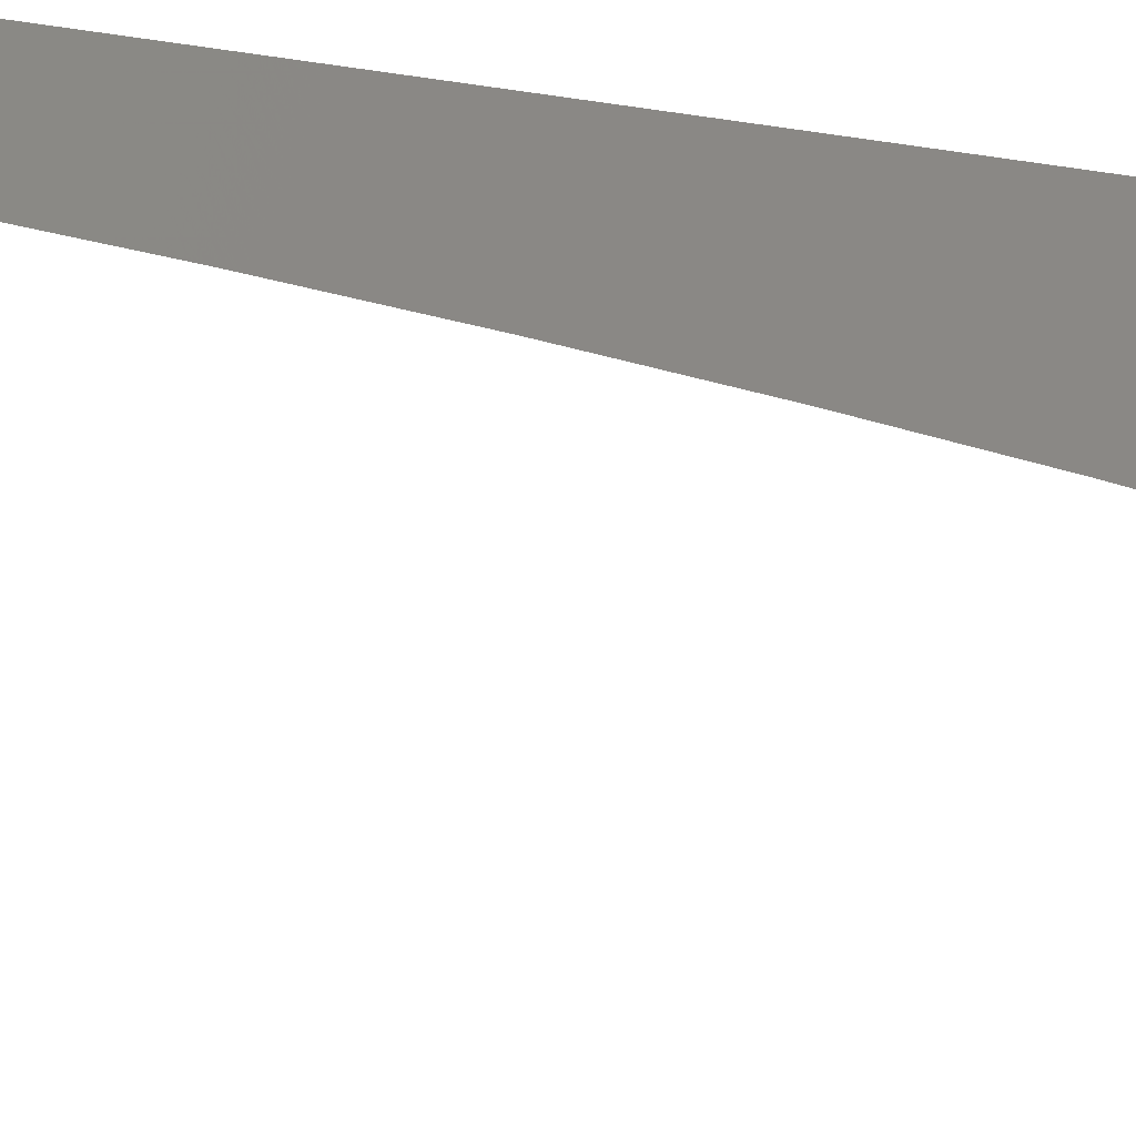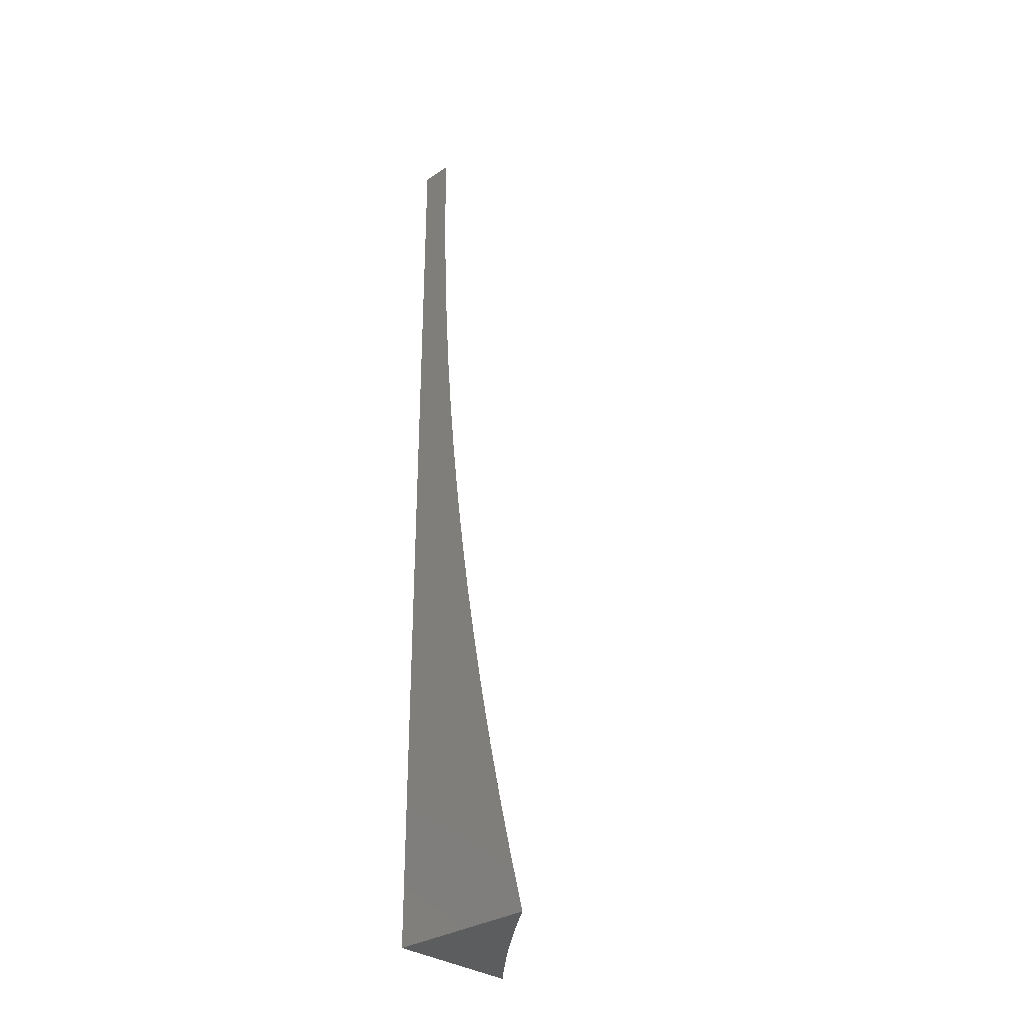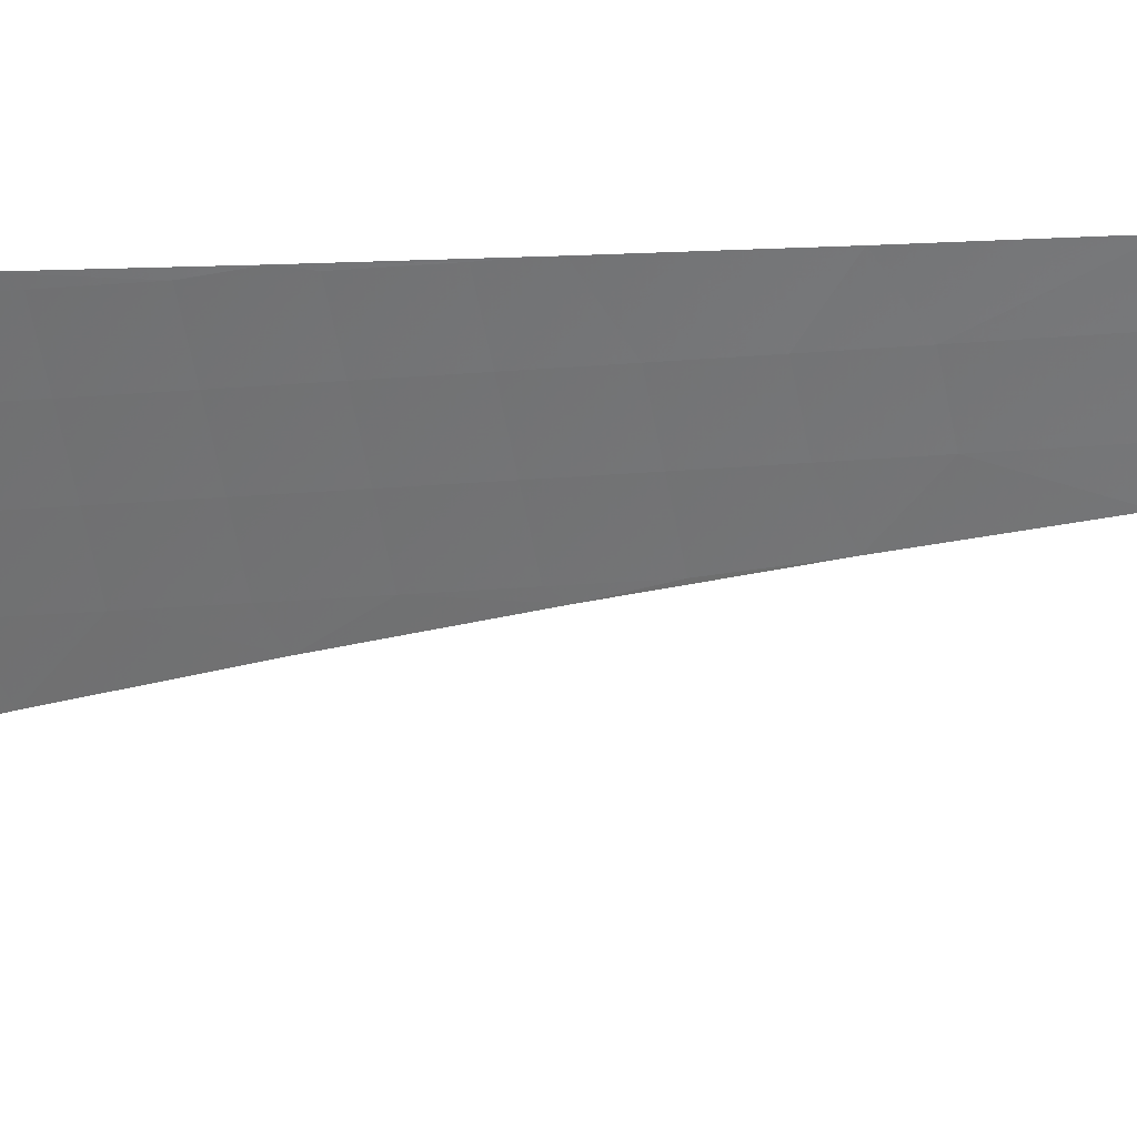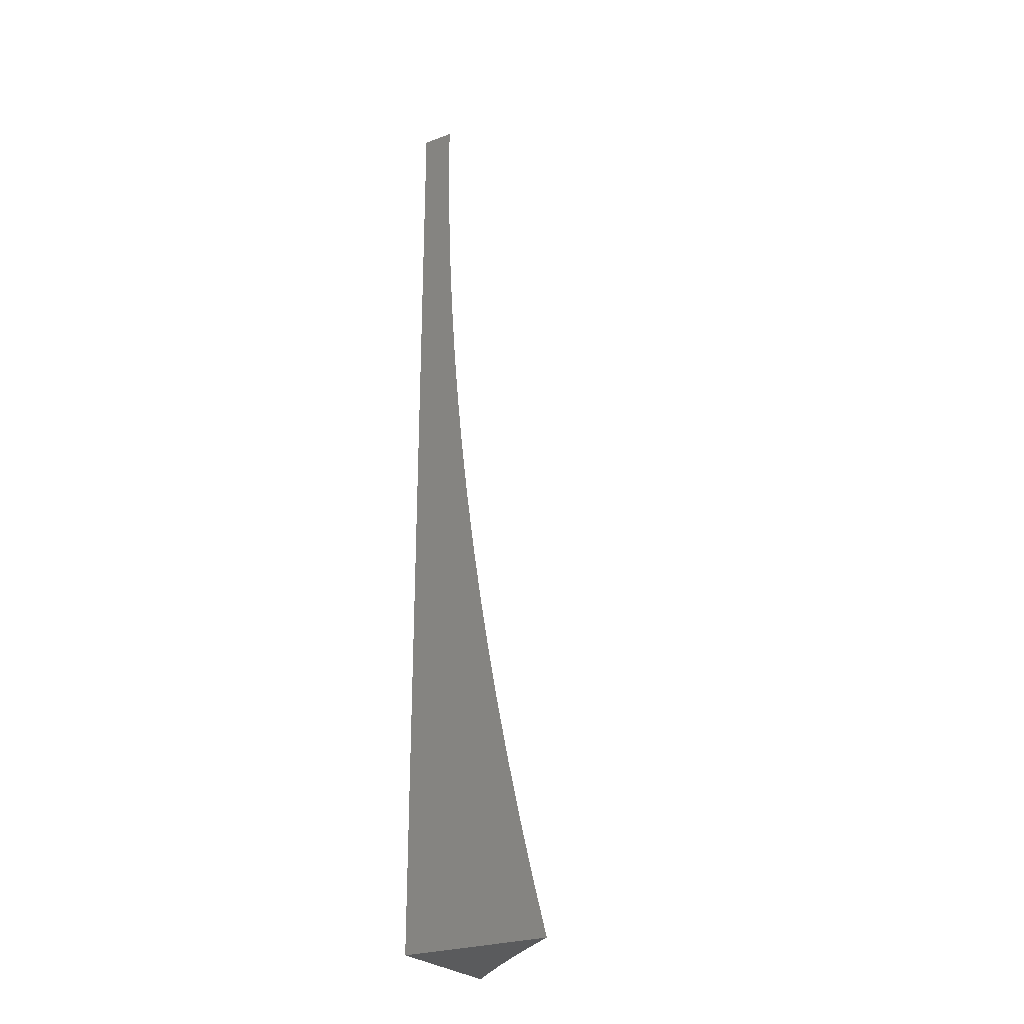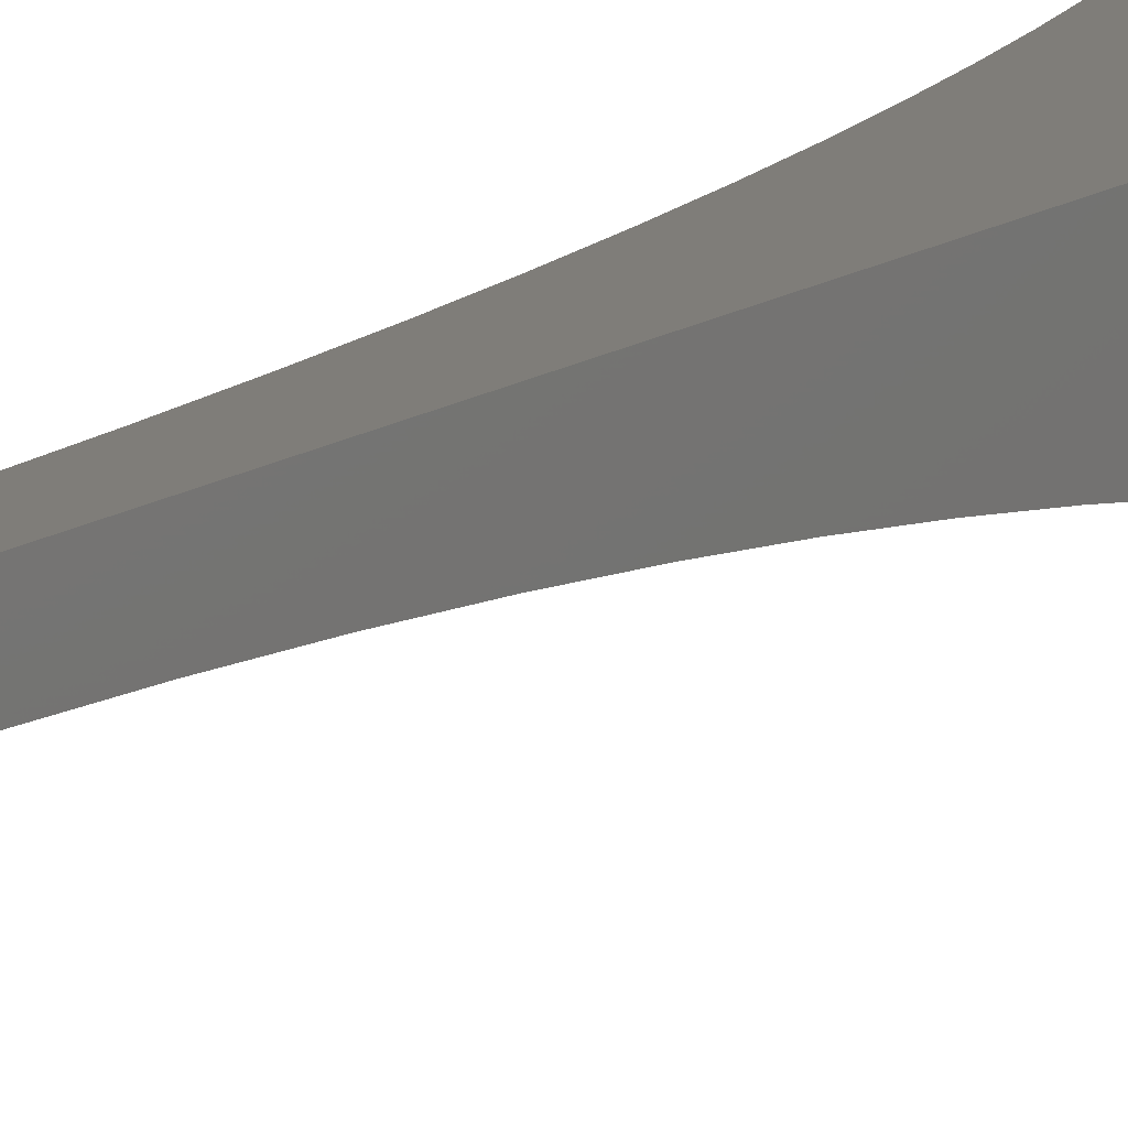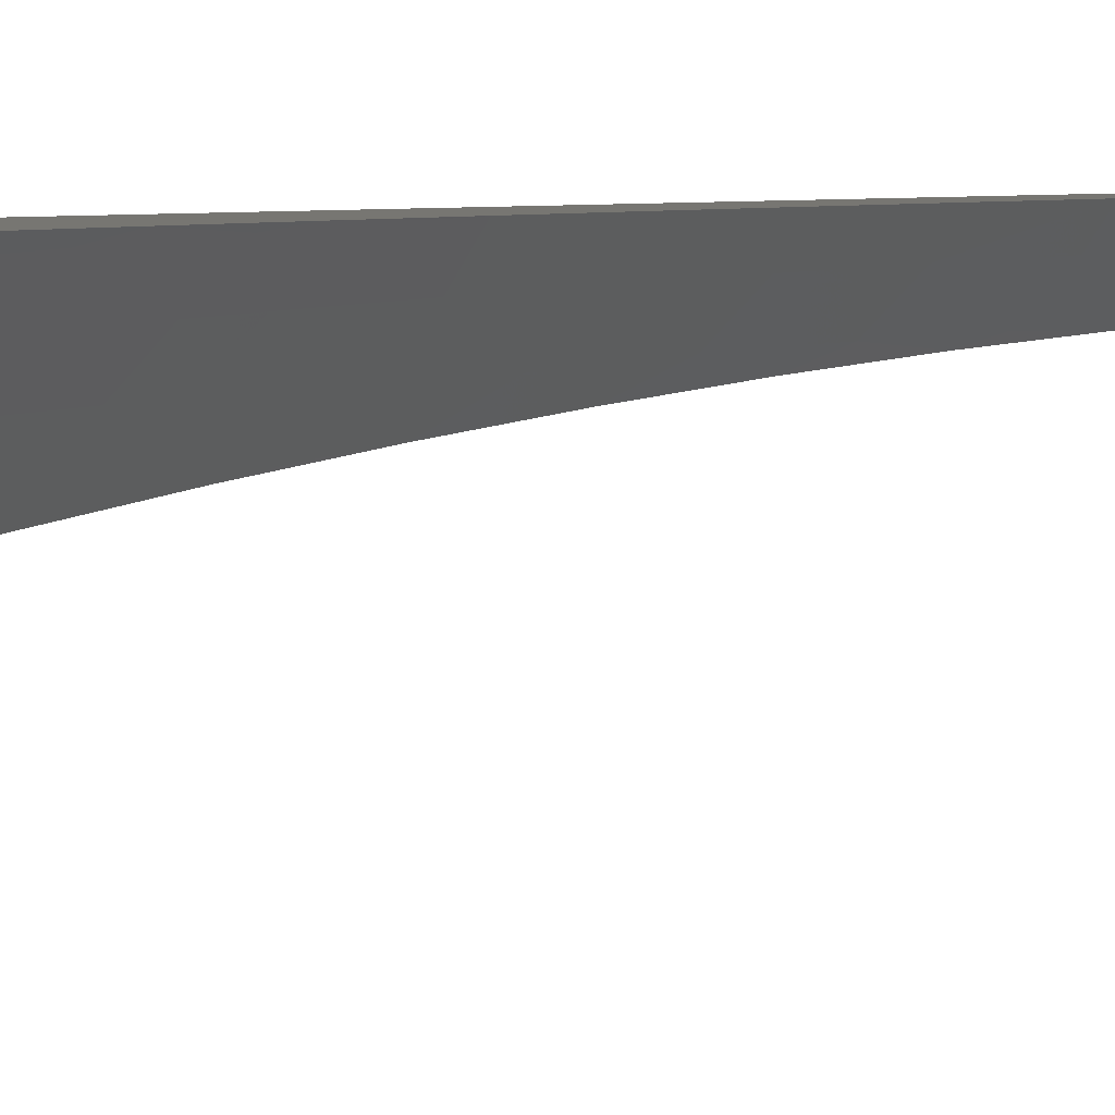
<metadata>
{"format":"stl","ext":"stl","renderer":"f3d","projection":"perspective","resolution":1024,"background":"white","views":[{"elev":-16.8,"azim":67.5,"up":"+Y"},{"elev":-31.3,"azim":-136.7,"up":"+Z"},{"elev":-14.5,"azim":-76.2,"up":"+Y"},{"elev":-25.7,"azim":-149.4,"up":"+Z"},{"elev":11.0,"azim":27.5,"up":"+Y"},{"elev":3.2,"azim":-139.6,"up":"+Y"}]}
</metadata>
<code>
# stl→obj: 138 verts, 272 faces
v 3.853 -6 -0.9388
v 3.838 -6 -1
v 3.866 -6.016 -0.9681
v 3.859 -6.017 -1
v 3.88 -6.035 -1
v 3.887 -6.034 -0.9681
v 3.901 -6.052 -1
v 3.908 -6.052 -0.9681
v 3.921 -6.07 -1
v 3.929 -6.07 -0.9681
v 3.941 -6.088 -1
v 3.949 -6.088 -0.9681
v 3.961 -6.106 -1
v 3.969 -6.106 -0.9681
v 3.981 -6.125 -1
v 3.988 -6.124 -0.9681
v 4 -6.144 -1
v 4 -6.13 -0.9428
v 3.994 -6.123 -0.9363
v 4 -6.117 -0.8848
v 3.981 -6.104 -0.9044
v 3.987 -6.102 -0.8726
v 3.961 -6.085 -0.9044
v 3.967 -6.084 -0.8726
v 3.941 -6.067 -0.9044
v 3.947 -6.066 -0.8726
v 3.92 -6.049 -0.9044
v 3.926 -6.048 -0.8726
v 3.899 -6.031 -0.9044
v 3.905 -6.03 -0.8726
v 3.884 -6.012 -0.8726
v 3.889 -6.011 -0.8408
v 3.868 -6 -0.8773
v 3.881 -6 -0.8156
v 3.894 -6.009 -0.809
v 3.899 -6.008 -0.7773
v 3.916 -6.027 -0.809
v 3.921 -6.026 -0.7773
v 3.942 -6.044 -0.7773
v 3.947 -6.043 -0.7456
v 3.968 -6.061 -0.7456
v 3.972 -6.06 -0.7139
v 3.992 -6.079 -0.7139
v 3.997 -6.078 -0.6822
v 4 -6.084 -0.7053
v 4 -6.075 -0.6439
v 4 -6.105 -0.8258
v 3.992 -6.101 -0.8408
v 3.972 -6.083 -0.8408
v 3.952 -6.065 -0.8408
v 3.932 -6.047 -0.8408
v 3.911 -6.029 -0.8408
v 3.998 -6.1 -0.809
v 4 -6.094 -0.7659
v 3.983 -6.081 -0.7773
v 3.988 -6.08 -0.7456
v 3.963 -6.062 -0.7773
v 4 -6.066 -0.5818
v 3.985 -6.057 -0.6191
v 3.981 -6.058 -0.6506
v 3.977 -6.059 -0.6822
v 3.951 -6.042 -0.7139
v 3.926 -6.025 -0.7456
v 3.904 -6.007 -0.7456
v 3.894 -6 -0.7537
v 4 -6.058 -0.519
v 3.992 -6.056 -0.5561
v 3.989 -6.057 -0.5876
v 3.964 -6.039 -0.6191
v 3.96 -6.04 -0.6506
v 3.939 -6.022 -0.6506
v 3.935 -6.023 -0.6822
v 3.917 -6.004 -0.6506
v 3.913 -6.005 -0.6822
v 3.905 -6 -0.6916
v 3.909 -6.006 -0.7139
v 4 -6.051 -0.4555
v 3.999 -6.054 -0.4933
v 3.996 -6.055 -0.5247
v 3.971 -6.038 -0.5561
v 3.968 -6.038 -0.5876
v 3.947 -6.02 -0.5876
v 3.943 -6.021 -0.6191
v 3.925 -6.002 -0.5876
v 3.921 -6.003 -0.6191
v 3.916 -6 -0.6293
v 4 -6.045 -0.3915
v 3.984 -6.035 -0.4307
v 3.981 -6.035 -0.462
v 3.978 -6.036 -0.4933
v 3.975 -6.037 -0.5247
v 3.953 -6.019 -0.5247
v 3.95 -6.019 -0.5561
v 3.932 -6 -0.5247
v 3.928 -6.001 -0.5561
v 3.925 -6 -0.5668
v 3.989 -6.034 -0.3684
v 4 -6.04 -0.3269
v 3.993 -6.033 -0.3063
v 4 -6.036 -0.2619
v 3.996 -6.032 -0.2444
v 4 -6.033 -0.1967
v 3.999 -6.031 -0.1829
v 4 -6.031 -0.1313
v 3.977 -6.013 -0.1829
v 3.979 -6.013 -0.1216
v 3.964 -6 -0.1263
v 3.965 -6 -0.06314
v 3.98 -6.012 -0.06064
v 3.966 -6 0
v 4 -6.029 0
v 4 -6.029 -0.06568
v 3.961 -6 -0.1894
v 3.975 -6.014 -0.2444
v 3.958 -6 -0.2525
v 3.971 -6.014 -0.3063
v 3.953 -6 -0.3155
v 3.967 -6.015 -0.3684
v 3.948 -6 -0.3785
v 3.962 -6.017 -0.4307
v 3.941 -6 -0.4413
v 3.96 -6.017 -0.462
v 3.934 -6 -0.5042
v 3.957 -6.018 -0.4933
v 3.878 -6.013 -0.9044
v 3.872 -6.015 -0.9363
v 3.894 -6.033 -0.9363
v 3.915 -6.051 -0.9363
v 3.935 -6.069 -0.9363
v 3.955 -6.087 -0.9363
v 3.975 -6.105 -0.9363
v 3.93 -6.024 -0.7139
v 3.937 -6.045 -0.809
v 3.958 -6.064 -0.809
v 3.978 -6.082 -0.809
v 3.956 -6.041 -0.6822
v 4 -6 0
v 4 -6 -1
f 1 2 3
f 3 2 4
f 3 4 5
f 3 5 6
f 6 5 7
f 6 7 8
f 8 7 9
f 8 9 10
f 10 9 11
f 10 11 12
f 12 11 13
f 12 13 14
f 14 13 15
f 14 15 16
f 16 15 17
f 16 17 18
f 16 18 19
f 19 18 20
f 19 20 21
f 21 20 22
f 21 22 23
f 23 22 24
f 23 24 25
f 25 24 26
f 25 26 27
f 27 26 28
f 27 28 29
f 29 28 30
f 29 30 31
f 31 30 32
f 31 32 33
f 33 32 34
f 34 32 35
f 34 35 36
f 36 35 37
f 36 37 38
f 38 37 39
f 38 39 40
f 40 39 41
f 40 41 42
f 42 41 43
f 42 43 44
f 44 43 45
f 44 45 46
f 20 47 22
f 22 47 48
f 22 48 24
f 24 48 49
f 24 49 26
f 26 49 50
f 26 50 28
f 28 50 51
f 28 51 30
f 30 51 52
f 30 52 32
f 32 52 35
f 48 47 53
f 53 47 54
f 53 54 55
f 55 54 56
f 55 56 57
f 57 56 41
f 57 41 39
f 54 45 56
f 56 45 43
f 56 43 41
f 58 59 46
f 46 59 60
f 46 60 44
f 44 60 61
f 44 61 42
f 42 61 62
f 42 62 40
f 40 62 63
f 40 63 38
f 38 63 64
f 38 64 36
f 36 64 65
f 36 65 34
f 66 67 58
f 58 67 68
f 58 68 59
f 59 68 69
f 59 69 70
f 70 69 71
f 70 71 72
f 72 71 73
f 72 73 74
f 74 73 75
f 74 75 76
f 76 75 65
f 76 65 64
f 77 78 66
f 66 78 79
f 66 79 67
f 67 79 80
f 67 80 81
f 81 80 82
f 81 82 83
f 83 82 84
f 83 84 85
f 85 84 86
f 85 86 73
f 73 86 75
f 87 88 77
f 77 88 89
f 77 89 78
f 78 89 90
f 78 90 91
f 91 90 92
f 91 92 93
f 93 92 94
f 93 94 95
f 95 94 96
f 95 96 84
f 84 96 86
f 88 87 97
f 97 87 98
f 97 98 99
f 99 98 100
f 99 100 101
f 101 100 102
f 101 102 103
f 103 102 104
f 103 104 105
f 105 104 106
f 105 106 107
f 107 106 108
f 108 106 109
f 108 109 110
f 110 109 111
f 111 109 112
f 112 109 106
f 112 106 104
f 107 113 105
f 105 113 114
f 105 114 103
f 103 114 101
f 113 115 114
f 114 115 116
f 114 116 101
f 101 116 99
f 115 117 116
f 116 117 118
f 116 118 99
f 99 118 97
f 117 119 118
f 118 119 120
f 118 120 97
f 97 120 88
f 119 121 120
f 120 121 122
f 120 122 88
f 88 122 89
f 121 123 122
f 122 123 124
f 122 124 89
f 89 124 90
f 96 94 123
f 123 94 92
f 123 92 124
f 124 92 90
f 31 33 125
f 125 33 1
f 125 1 126
f 126 1 3
f 126 3 6
f 29 31 125
f 125 126 127
f 127 126 6
f 127 6 128
f 128 6 8
f 128 8 129
f 129 8 10
f 129 10 130
f 130 10 12
f 130 12 131
f 131 12 14
f 131 14 19
f 19 14 16
f 37 35 52
f 64 63 76
f 76 63 132
f 76 132 74
f 74 132 72
f 83 85 71
f 71 85 73
f 93 95 82
f 82 95 84
f 27 29 127
f 127 29 125
f 27 127 128
f 37 52 133
f 133 52 51
f 133 51 134
f 134 51 50
f 134 50 135
f 135 50 49
f 135 49 53
f 53 49 48
f 63 62 132
f 132 62 136
f 132 136 72
f 72 136 70
f 81 83 69
f 69 83 71
f 91 93 80
f 80 93 82
f 25 27 128
f 25 128 129
f 57 39 133
f 133 39 37
f 57 133 134
f 62 61 136
f 136 61 60
f 136 60 70
f 70 60 59
f 67 81 68
f 68 81 69
f 78 91 79
f 79 91 80
f 23 25 129
f 23 129 130
f 55 57 134
f 55 134 135
f 21 23 130
f 21 130 131
f 53 55 135
f 19 21 131
f 111 112 137
f 137 112 104
f 137 104 102
f 102 100 137
f 137 100 138
f 138 100 98
f 138 98 87
f 87 77 138
f 138 77 66
f 138 66 58
f 58 46 138
f 138 46 45
f 138 45 54
f 54 47 138
f 138 47 20
f 138 20 18
f 18 17 138
f 17 15 138
f 138 15 13
f 138 13 11
f 11 9 138
f 138 9 7
f 138 7 5
f 5 4 138
f 138 4 2
f 110 111 137
f 2 1 138
f 138 1 33
f 138 33 34
f 34 65 138
f 138 65 75
f 138 75 86
f 86 96 138
f 138 96 123
f 138 123 121
f 121 119 138
f 138 119 117
f 138 117 115
f 138 115 137
f 137 115 113
f 137 113 107
f 107 108 137
f 137 108 110

</code>
